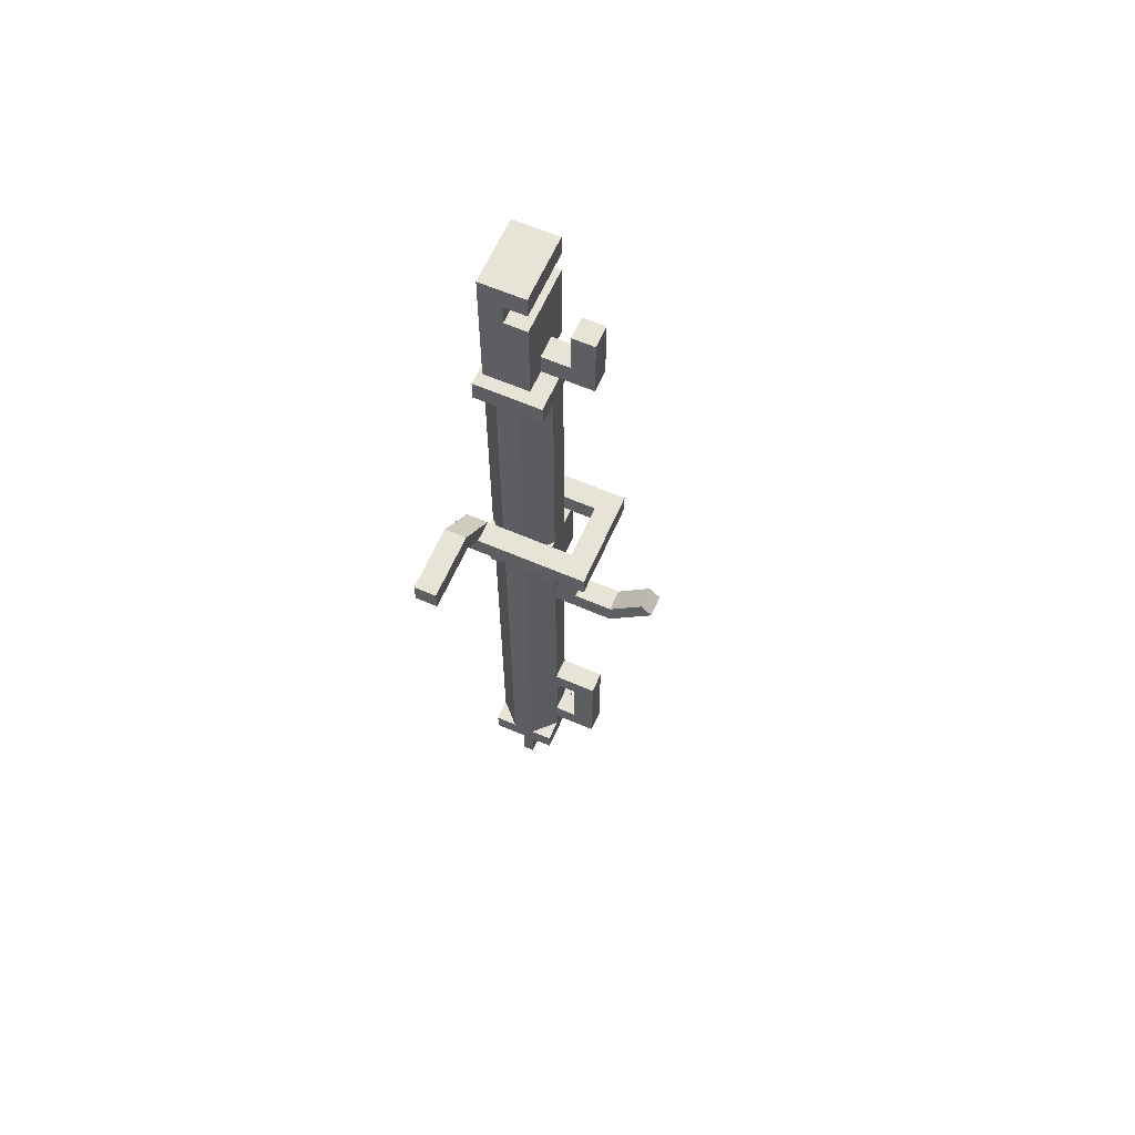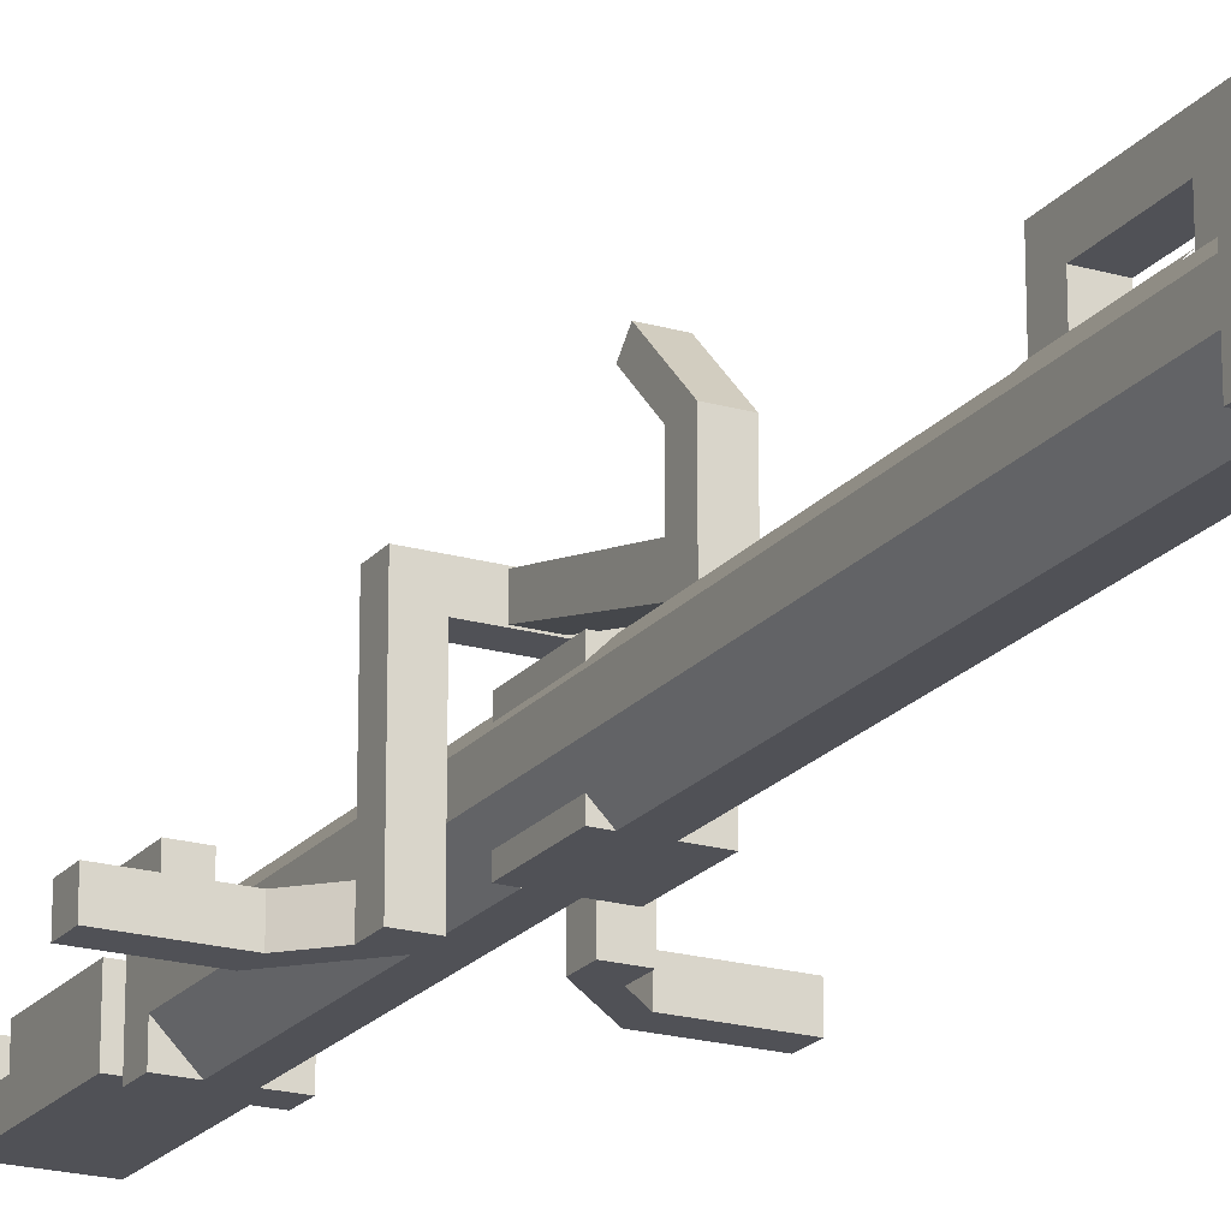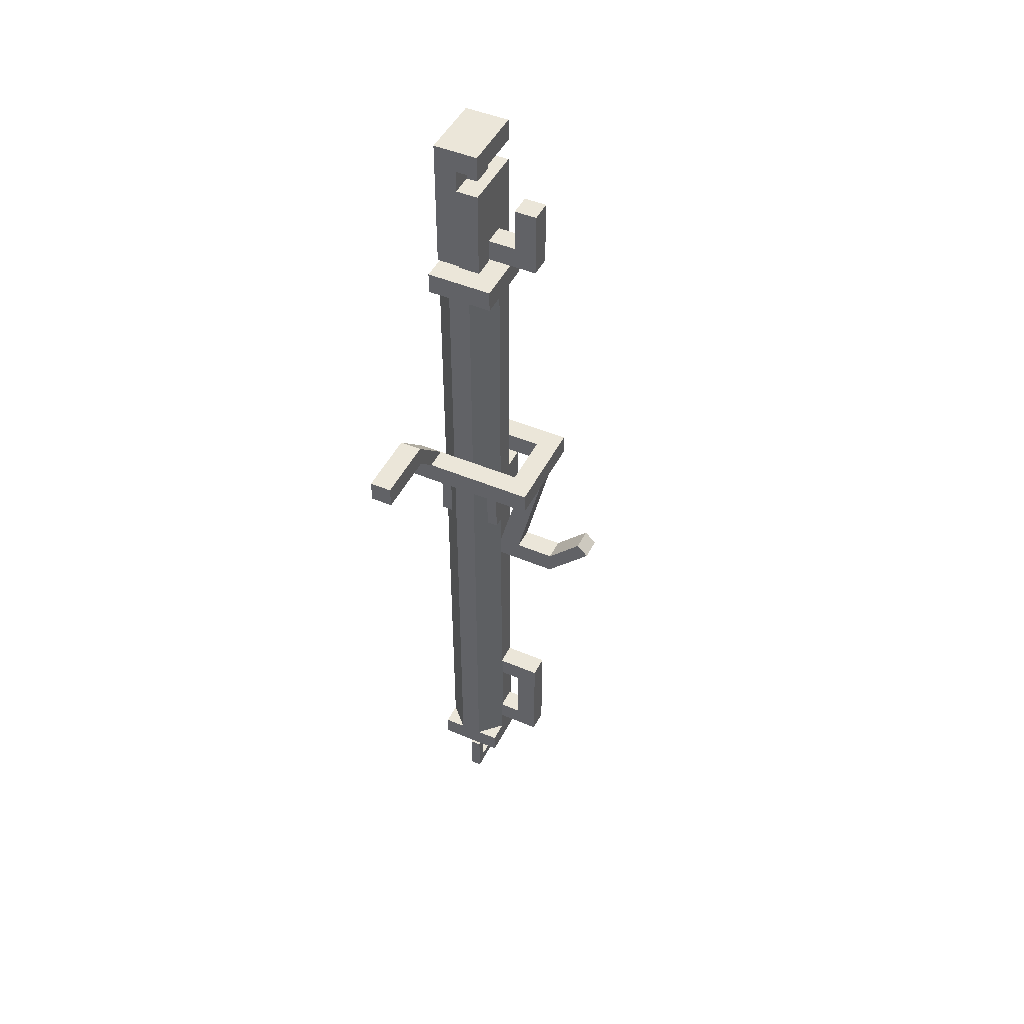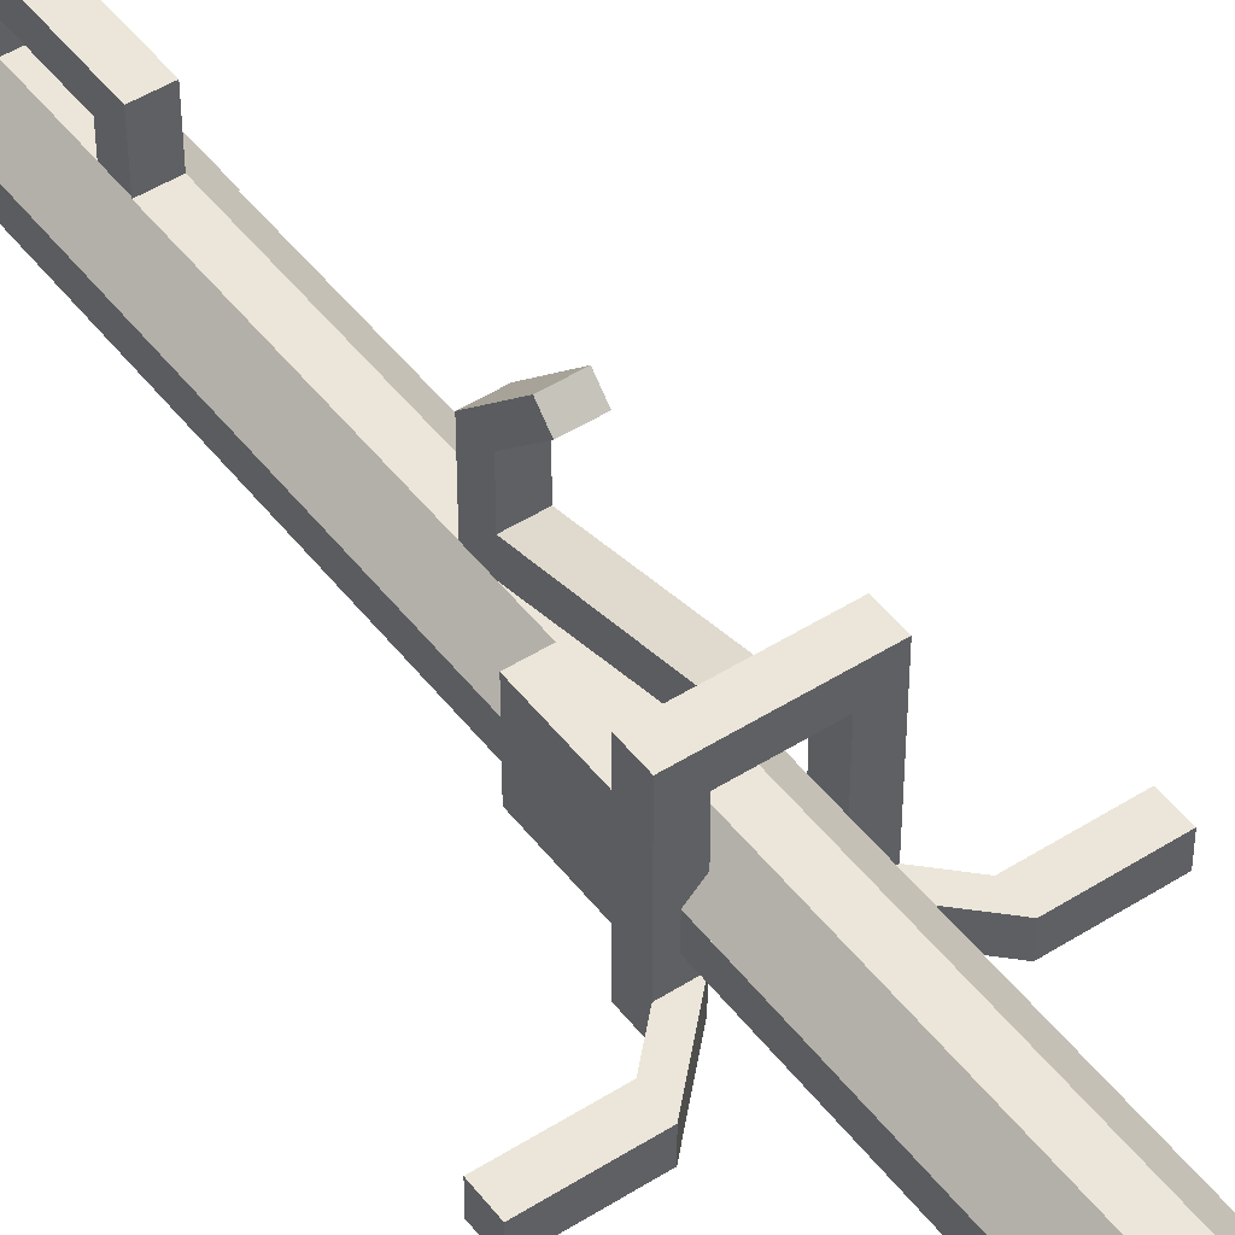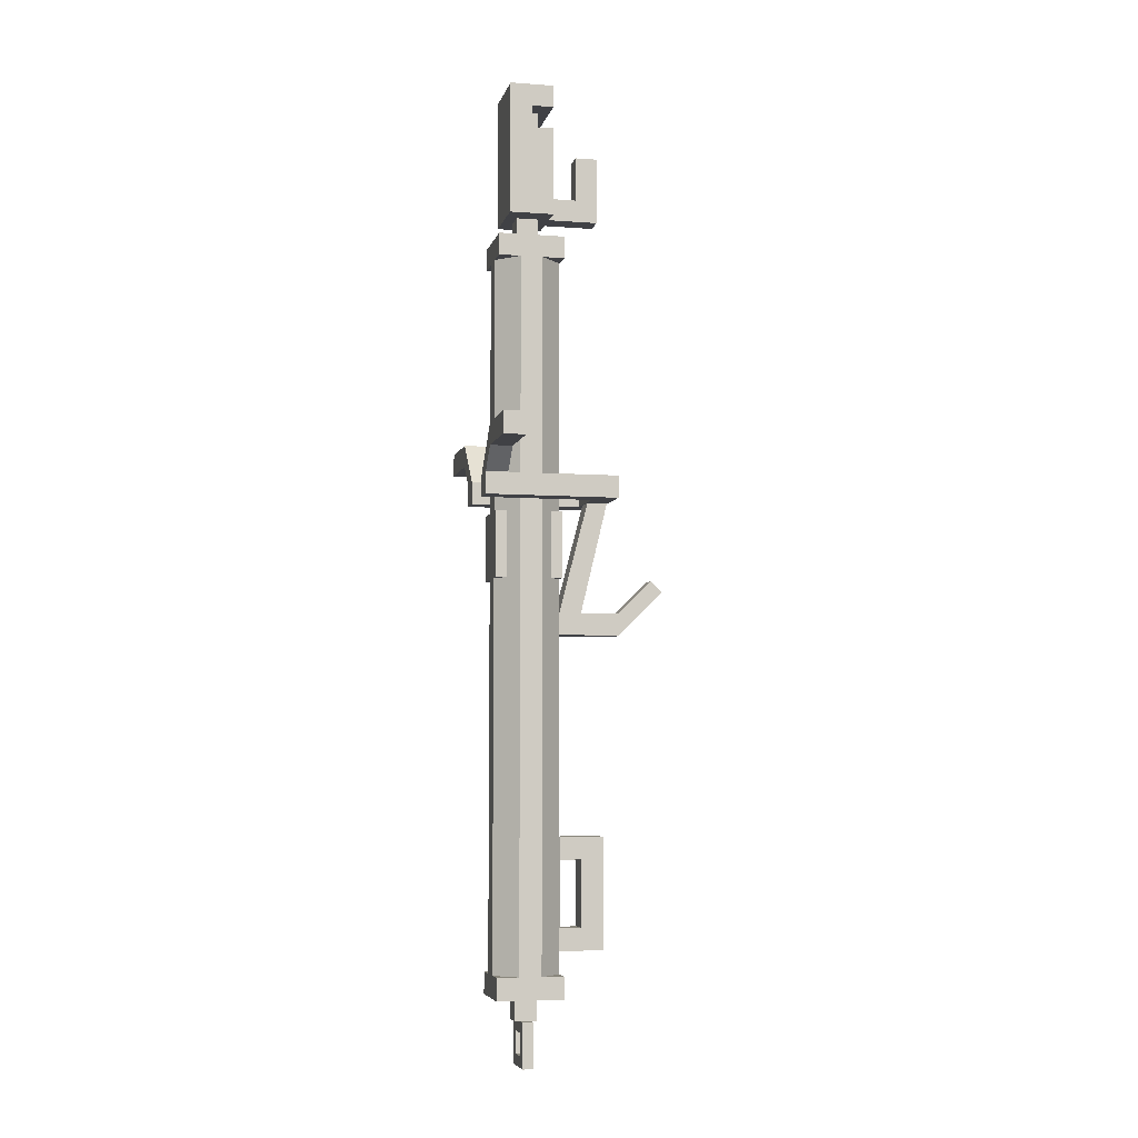
<metadata>
{"format":"obj","ext":"obj","renderer":"f3d","projection":"perspective","resolution":1024,"background":"white","views":[{"elev":62.7,"azim":113.6,"up":"+Z"},{"elev":-20.4,"azim":152.4,"up":"+Y"},{"elev":47.0,"azim":115.6,"up":"+Z"},{"elev":47.6,"azim":-35.6,"up":"+Y"},{"elev":-5.8,"azim":77.2,"up":"+Z"}]}
</metadata>
<code>
o bodyModel
v 0.03125 0.01562 -0.03125
v 0.03125 0.01562 0.03125
v 0.0625 0.01562 0.03125
v 0.0625 0.01562 -0.03125
v 0.0625 -0.01562 -0.03125
v 0.0625 -0.01562 0.03125
v 0.03125 -0.01562 0.03125
v 0.03125 -0.01562 -0.03125
v -0.0625 0.01562 -0.03125
v -0.0625 0.01562 0.03125
v -0.03125 0.01562 0.03125
v -0.03125 0.01562 -0.03125
v -0.03125 -0.01562 -0.03125
v -0.03125 -0.01562 0.03125
v -0.0625 -0.01562 0.03125
v -0.0625 -0.01562 -0.03125
v -0.0625 0.01562 0.03125
v -0.0625 0.01562 0.0625
v 0.0625 0.01562 0.0625
v 0.0625 0.01562 0.03125
v 0.0625 -0.01562 0.03125
v 0.0625 -0.01562 0.0625
v -0.0625 -0.01562 0.0625
v -0.0625 -0.01562 0.03125
v -0.0625 0.01562 -0.0625
v -0.0625 0.01562 -0.03125
v 0.0625 0.01562 -0.03125
v 0.0625 0.01562 -0.0625
v 0.0625 -0.01562 -0.0625
v 0.0625 -0.01562 -0.03125
v -0.0625 -0.01562 -0.03125
v -0.0625 -0.01562 -0.0625
v -0.03125 0.03125 0.0625
v -0.03125 0.03125 0.125
v 0.03125 0.03125 0.125
v 0.03125 0.03125 0.0625
v 0.03125 -0.03125 0.0625
v 0.03125 -0.03125 0.125
v -0.03125 -0.03125 0.125
v -0.03125 -0.03125 0.0625
v -0.09375 0.09375 0.125
v -0.09375 0.09375 0.1875
v 0.09375 0.09375 0.1875
v 0.09375 0.09375 0.125
v 0.09375 -0.09375 0.125
v 0.09375 -0.09375 0.1875
v -0.09375 -0.09375 0.1875
v -0.09375 -0.09375 0.125
v -0.03125 0.09375 0.1875
v -0.03125 0.09375 2.188
v 0.03125 0.09375 2.188
v 0.03125 0.09375 0.1875
v 0.03125 -0.09375 0.1875
v 0.03125 -0.09375 2.188
v -0.03125 -0.09375 2.188
v -0.03125 -0.09375 0.1875
v -0.09375 0.03125 0.1875
v -0.09375 0.03125 2.188
v -0.03125 0.03125 2.188
v -0.03125 0.03125 0.1875
v -0.03125 -0.03125 0.1875
v -0.03125 -0.03125 2.188
v -0.09375 -0.03125 2.188
v -0.09375 -0.03125 0.1875
v 0.03125 0.03125 0.1875
v 0.03125 0.03125 2.188
v 0.09375 0.03125 2.188
v 0.09375 0.03125 0.1875
v 0.09375 -0.03125 0.1875
v 0.09375 -0.03125 2.188
v 0.03125 -0.03125 2.188
v 0.03125 -0.03125 0.1875
v -0.09375 0.03125 0.1875
v -0.09375 0.03125 2.188
v -0.03125 0.09375 2.188
v -0.03125 0.09375 0.1875
v -0.03125 0.03125 0.1875
v -0.03125 0.03125 2.188
v -0.09375 0.03125 2.188
v -0.09375 0.03125 0.1875
v 0.03125 0.09375 0.1875
v 0.03125 0.09375 2.188
v 0.09375 0.03125 2.188
v 0.09375 0.03125 0.1875
v 0.09375 0.03125 0.1875
v 0.09375 0.03125 2.188
v 0.03125 0.03125 2.188
v 0.03125 0.03125 0.1875
v 0.03125 -0.03125 0.1875
v 0.03125 -0.03125 2.188
v 0.09375 -0.03125 2.188
v 0.09375 -0.03125 0.1875
v 0.09375 -0.03125 0.1875
v 0.09375 -0.03125 2.188
v 0.03125 -0.09375 2.188
v 0.03125 -0.09375 0.1875
v -0.09375 -0.03125 0.1875
v -0.09375 -0.03125 2.188
v -0.03125 -0.03125 2.188
v -0.03125 -0.03125 0.1875
v -0.03125 -0.09375 0.1875
v -0.03125 -0.09375 2.188
v -0.09375 -0.03125 2.188
v -0.09375 -0.03125 0.1875
v -0.09375 0.09375 2.188
v -0.09375 0.09375 2.25
v 0.09375 0.09375 2.25
v 0.09375 0.09375 2.188
v 0.09375 -0.09375 2.188
v 0.09375 -0.09375 2.25
v -0.09375 -0.09375 2.25
v -0.09375 -0.09375 2.188
v -0.03125 0.03125 2.25
v -0.03125 0.03125 2.312
v 0.03125 0.03125 2.312
v 0.03125 0.03125 2.25
v 0.03125 -0.03125 2.25
v 0.03125 -0.03125 2.312
v -0.03125 -0.03125 2.312
v -0.03125 -0.03125 2.25
v -0.09375 0.0625 2.312
v -0.09375 0.0625 2.562
v 0.09375 0.0625 2.562
v 0.09375 0.0625 2.312
v 0.09375 -0.0625 2.312
v 0.09375 -0.0625 2.562
v -0.09375 -0.0625 2.562
v -0.09375 -0.0625 2.312
v -0.09375 0.0625 2.625
v -0.09375 0.0625 2.688
v 0.09375 0.0625 2.688
v 0.09375 0.0625 2.625
v 0.09375 -0.0625 2.625
v 0.09375 -0.0625 2.688
v -0.09375 -0.0625 2.688
v -0.09375 -0.0625 2.625
v -0.09375 -0 2.562
v -0.09375 -0 2.625
v 0.09375 0 2.625
v 0.09375 0 2.562
v 0.09375 -0.0625 2.562
v 0.09375 -0.0625 2.625
v -0.09375 -0.0625 2.625
v -0.09375 -0.0625 2.562
v -0.375 -0.07812 1.625
v -0.375 -0.07812 1.688
v -0.1875 -0.07812 1.688
v -0.1875 -0.07812 1.625
v -0.1875 -0.1406 1.625
v -0.1875 -0.1406 1.688
v -0.375 -0.1406 1.688
v -0.375 -0.1406 1.625
v -0.125 0.2344 1.5
v -0.125 0.2344 1.562
v -0.0625 0.2344 1.562
v -0.0625 0.2344 1.5
v -0.0625 -0.1406 1.5
v -0.0625 -0.1406 1.562
v -0.125 -0.1406 1.562
v -0.125 -0.1406 1.5
v -0.125 -0.07812 1.562
v -0.1875 -0.07812 1.625
v -0.1875 -0.07812 1.688
v -0.0625 -0.07812 1.562
v -0.0625 -0.1406 1.562
v -0.1875 -0.1406 1.688
v -0.1875 -0.1406 1.625
v -0.125 -0.1406 1.562
v -0.0625 0.2344 1.5
v -0.0625 0.2344 1.562
v 0.09375 0.2344 1.562
v 0.09375 0.2344 1.5
v 0.09375 0.1719 1.5
v 0.09375 0.1719 1.562
v -0.0625 0.1719 1.562
v -0.0625 0.1719 1.5
v -0.03125 0.1562 1.125
v -0.03125 0.1562 1.188
v 0.03125 0.1562 1.188
v 0.03125 0.1562 1.125
v 0.03125 0.09375 1.125
v 0.03125 0.09375 1.188
v -0.03125 0.09375 1.188
v -0.03125 0.09375 1.125
v -0.03125 0.1562 1.188
v -0.03125 0.2313 1.5
v 0.03125 0.2313 1.5
v 0.03125 0.1562 1.188
v 0.03125 0.09375 1.188
v 0.03125 0.175 1.5
v -0.03125 0.175 1.5
v -0.03125 0.09375 1.188
v 0.2188 -0.07812 1.625
v 0.2188 -0.07812 1.688
v 0.4062 -0.07812 1.688
v 0.4062 -0.07812 1.625
v 0.4062 -0.1406 1.625
v 0.4062 -0.1406 1.688
v 0.2188 -0.1406 1.688
v 0.2188 -0.1406 1.625
v 0.09375 0.2344 1.5
v 0.09375 0.2344 1.562
v 0.1562 0.2344 1.562
v 0.1562 0.2344 1.5
v 0.1562 -0.1406 1.5
v 0.1562 -0.1406 1.562
v 0.09375 -0.1406 1.562
v 0.09375 -0.1406 1.5
v 0.09375 -0.07812 1.562
v 0.2188 -0.07812 1.688
v 0.2188 -0.07812 1.625
v 0.1562 -0.07812 1.562
v 0.1562 -0.1406 1.562
v 0.2188 -0.1406 1.625
v 0.2188 -0.1406 1.688
v 0.09375 -0.1406 1.562
v -0.03125 0.03125 2.531
v -0.03125 0.03125 2.594
v 0.03125 0.03125 2.594
v 0.03125 0.03125 2.531
v 0.03125 -0.03125 2.531
v 0.03125 -0.03125 2.594
v -0.03125 -0.03125 2.594
v -0.03125 -0.03125 2.531
v -0.03125 0.1562 0.25
v -0.03125 0.1562 0.3125
v 0.03125 0.1562 0.3125
v 0.03125 0.1562 0.25
v 0.03125 0.09375 0.25
v 0.03125 0.09375 0.3125
v -0.03125 0.09375 0.3125
v -0.03125 0.09375 0.25
v -0.03125 0.1562 0.5
v -0.03125 0.1562 0.5625
v 0.03125 0.1562 0.5625
v 0.03125 0.1562 0.5
v 0.03125 0.09375 0.5
v 0.03125 0.09375 0.5625
v -0.03125 0.09375 0.5625
v -0.03125 0.09375 0.5
v -0.03125 0.2188 0.25
v -0.03125 0.2188 0.5625
v 0.03125 0.2188 0.5625
v 0.03125 0.2188 0.25
v 0.03125 0.1562 0.25
v 0.03125 0.1562 0.5625
v -0.03125 0.1562 0.5625
v -0.03125 0.1562 0.25
v -0.03125 0.09688 0.3125
v -0.03125 0.09688 0.5625
v -0.03125 0.09688 0.5625
v -0.03125 0.09688 0.3125
v -0.09375 0.03438 0.3125
v -0.09375 0.03438 0.5625
v -0.09375 0.03438 0.5625
v -0.09375 0.03438 0.3125
v 0.03125 0.09688 0.3125
v 0.03125 0.09688 0.5625
v 0.03125 0.09688 0.5625
v 0.03125 0.09688 0.3125
v 0.09375 0.03438 0.3125
v 0.09375 0.03438 0.5625
v 0.09375 0.03438 0.5625
v 0.09375 0.03438 0.3125
v -0.03125 0.03125 2.562
v -0.03125 0.03125 2.625
v 0.03125 0.03125 2.625
v 0.03125 0.03125 2.562
v 0.03125 -0.03125 2.562
v 0.03125 -0.03125 2.625
v -0.03125 -0.03125 2.625
v -0.03125 -0.03125 2.562
v -0.09375 0.09375 1.281
v -0.09375 0.09375 1.469
v 0.0625 0.09375 1.469
v 0.0625 0.09375 1.281
v 0.0625 -0.09375 1.281
v 0.0625 -0.09375 1.469
v -0.09375 -0.09375 1.469
v -0.09375 -0.09375 1.281
v -0.03125 0.03125 2.562
v -0.03125 0.03125 2.625
v 0.03125 0.03125 2.625
v 0.03125 0.03125 2.562
v 0.03125 -0.03125 2.562
v 0.03125 -0.03125 2.625
v -0.03125 -0.03125 2.625
v -0.03125 -0.03125 2.562
f 1 2 3 4
f 5 6 7 8
f 2 1 8 7
f 4 3 6 5
f 3 2 7 6
f 1 4 5 8
f 9 10 11 12
f 13 14 15 16
f 10 9 16 15
f 12 11 14 13
f 11 10 15 14
f 9 12 13 16
f 17 18 19 20
f 21 22 23 24
f 18 17 24 23
f 20 19 22 21
f 19 18 23 22
f 17 20 21 24
f 25 26 27 28
f 29 30 31 32
f 26 25 32 31
f 28 27 30 29
f 27 26 31 30
f 25 28 29 32
f 33 34 35 36
f 37 38 39 40
f 34 33 40 39
f 36 35 38 37
f 35 34 39 38
f 33 36 37 40
f 41 42 43 44
f 45 46 47 48
f 42 41 48 47
f 44 43 46 45
f 43 42 47 46
f 41 44 45 48
f 49 50 51 52
f 53 54 55 56
f 50 49 56 55
f 52 51 54 53
f 51 50 55 54
f 49 52 53 56
f 57 58 59 60
f 61 62 63 64
f 58 57 64 63
f 60 59 62 61
f 59 58 63 62
f 57 60 61 64
f 65 66 67 68
f 69 70 71 72
f 66 65 72 71
f 68 67 70 69
f 67 66 71 70
f 65 68 69 72
f 73 74 75 76
f 77 78 79 80
f 74 73 80 79
f 76 75 78 77
f 75 74 79 78
f 73 76 77 80
f 81 82 83 84
f 85 86 87 88
f 82 81 88 87
f 84 83 86 85
f 83 82 87 86
f 81 84 85 88
f 89 90 91 92
f 93 94 95 96
f 90 89 96 95
f 92 91 94 93
f 91 90 95 94
f 89 92 93 96
f 97 98 99 100
f 101 102 103 104
f 98 97 104 103
f 100 99 102 101
f 99 98 103 102
f 97 100 101 104
f 105 106 107 108
f 109 110 111 112
f 106 105 112 111
f 108 107 110 109
f 107 106 111 110
f 105 108 109 112
f 113 114 115 116
f 117 118 119 120
f 114 113 120 119
f 116 115 118 117
f 115 114 119 118
f 113 116 117 120
f 121 122 123 124
f 125 126 127 128
f 122 121 128 127
f 124 123 126 125
f 123 122 127 126
f 121 124 125 128
f 129 130 131 132
f 133 134 135 136
f 130 129 136 135
f 132 131 134 133
f 131 130 135 134
f 129 132 133 136
f 137 138 139 140
f 141 142 143 144
f 138 137 144 143
f 140 139 142 141
f 139 138 143 142
f 137 140 141 144
f 145 146 147 148
f 149 150 151 152
f 146 145 152 151
f 148 147 150 149
f 147 146 151 150
f 145 148 149 152
f 153 154 155 156
f 157 158 159 160
f 154 153 160 159
f 156 155 158 157
f 155 154 159 158
f 153 156 157 160
f 161 162 163 164
f 165 166 167 168
f 162 161 168 167
f 164 163 166 165
f 163 162 167 166
f 161 164 165 168
f 169 170 171 172
f 173 174 175 176
f 170 169 176 175
f 172 171 174 173
f 171 170 175 174
f 169 172 173 176
f 177 178 179 180
f 181 182 183 184
f 178 177 184 183
f 180 179 182 181
f 179 178 183 182
f 177 180 181 184
f 185 186 187 188
f 189 190 191 192
f 186 185 192 191
f 188 187 190 189
f 187 186 191 190
f 185 188 189 192
f 193 194 195 196
f 197 198 199 200
f 194 193 200 199
f 196 195 198 197
f 195 194 199 198
f 193 196 197 200
f 201 202 203 204
f 205 206 207 208
f 202 201 208 207
f 204 203 206 205
f 203 202 207 206
f 201 204 205 208
f 209 210 211 212
f 213 214 215 216
f 210 209 216 215
f 212 211 214 213
f 211 210 215 214
f 209 212 213 216
f 217 218 219 220
f 221 222 223 224
f 218 217 224 223
f 220 219 222 221
f 219 218 223 222
f 217 220 221 224
f 225 226 227 228
f 229 230 231 232
f 226 225 232 231
f 228 227 230 229
f 227 226 231 230
f 225 228 229 232
f 233 234 235 236
f 237 238 239 240
f 234 233 240 239
f 236 235 238 237
f 235 234 239 238
f 233 236 237 240
f 241 242 243 244
f 245 246 247 248
f 242 241 248 247
f 244 243 246 245
f 243 242 247 246
f 241 244 245 248
f 249 250 251 252
f 253 254 255 256
f 250 249 256 255
f 252 251 254 253
f 251 250 255 254
f 249 252 253 256
f 257 258 259 260
f 261 262 263 264
f 258 257 264 263
f 260 259 262 261
f 259 258 263 262
f 257 260 261 264
f 265 266 267 268
f 269 270 271 272
f 266 265 272 271
f 268 267 270 269
f 267 266 271 270
f 265 268 269 272
f 273 274 275 276
f 277 278 279 280
f 274 273 280 279
f 276 275 278 277
f 275 274 279 278
f 273 276 277 280
f 281 282 283 284
f 285 286 287 288
f 282 281 288 287
f 284 283 286 285
f 283 282 287 286
f 281 284 285 288
o leftBackWheelModel
v -0.03125 0.1406 2.312
v -0.03125 0.1406 2.375
v 0.03125 0.1406 2.375
v 0.03125 0.1406 2.312
v 0.03125 0.01562 2.312
v 0.03125 0.01562 2.375
v -0.03125 0.01562 2.375
v -0.03125 0.01562 2.312
v -0.03125 0.2031 2.312
v -0.03125 0.2031 2.5
v 0.03125 0.2031 2.5
v 0.03125 0.2031 2.312
v 0.03125 0.1406 2.312
v 0.03125 0.1406 2.5
v -0.03125 0.1406 2.5
v -0.03125 0.1406 2.312
v -0.03125 0.2656 1.125
v -0.03125 0.3906 1.25
v 0.03125 0.3906 1.25
v 0.03125 0.2656 1.125
v 0.03125 0.2031 1.125
v 0.03125 0.3594 1.281
v -0.03125 0.3594 1.281
v -0.03125 0.2031 1.125
v -0.03125 0.2031 1.125
v -0.03125 0.2656 1.188
v 0.03125 0.2656 1.188
v 0.03125 0.2031 1.125
v 0.03125 0.1531 1.125
v 0.03125 0.1531 1.188
v -0.03125 0.1531 1.188
v -0.03125 0.1531 1.125
f 289 290 291 292
f 293 294 295 296
f 290 289 296 295
f 292 291 294 293
f 291 290 295 294
f 289 292 293 296
f 297 298 299 300
f 301 302 303 304
f 298 297 304 303
f 300 299 302 301
f 299 298 303 302
f 297 300 301 304
f 305 306 307 308
f 309 310 311 312
f 306 305 312 311
f 308 307 310 309
f 307 306 311 310
f 305 308 309 312
f 313 314 315 316
f 317 318 319 320
f 314 313 320 319
f 316 315 318 317
f 315 314 319 318
f 313 316 317 320

</code>
